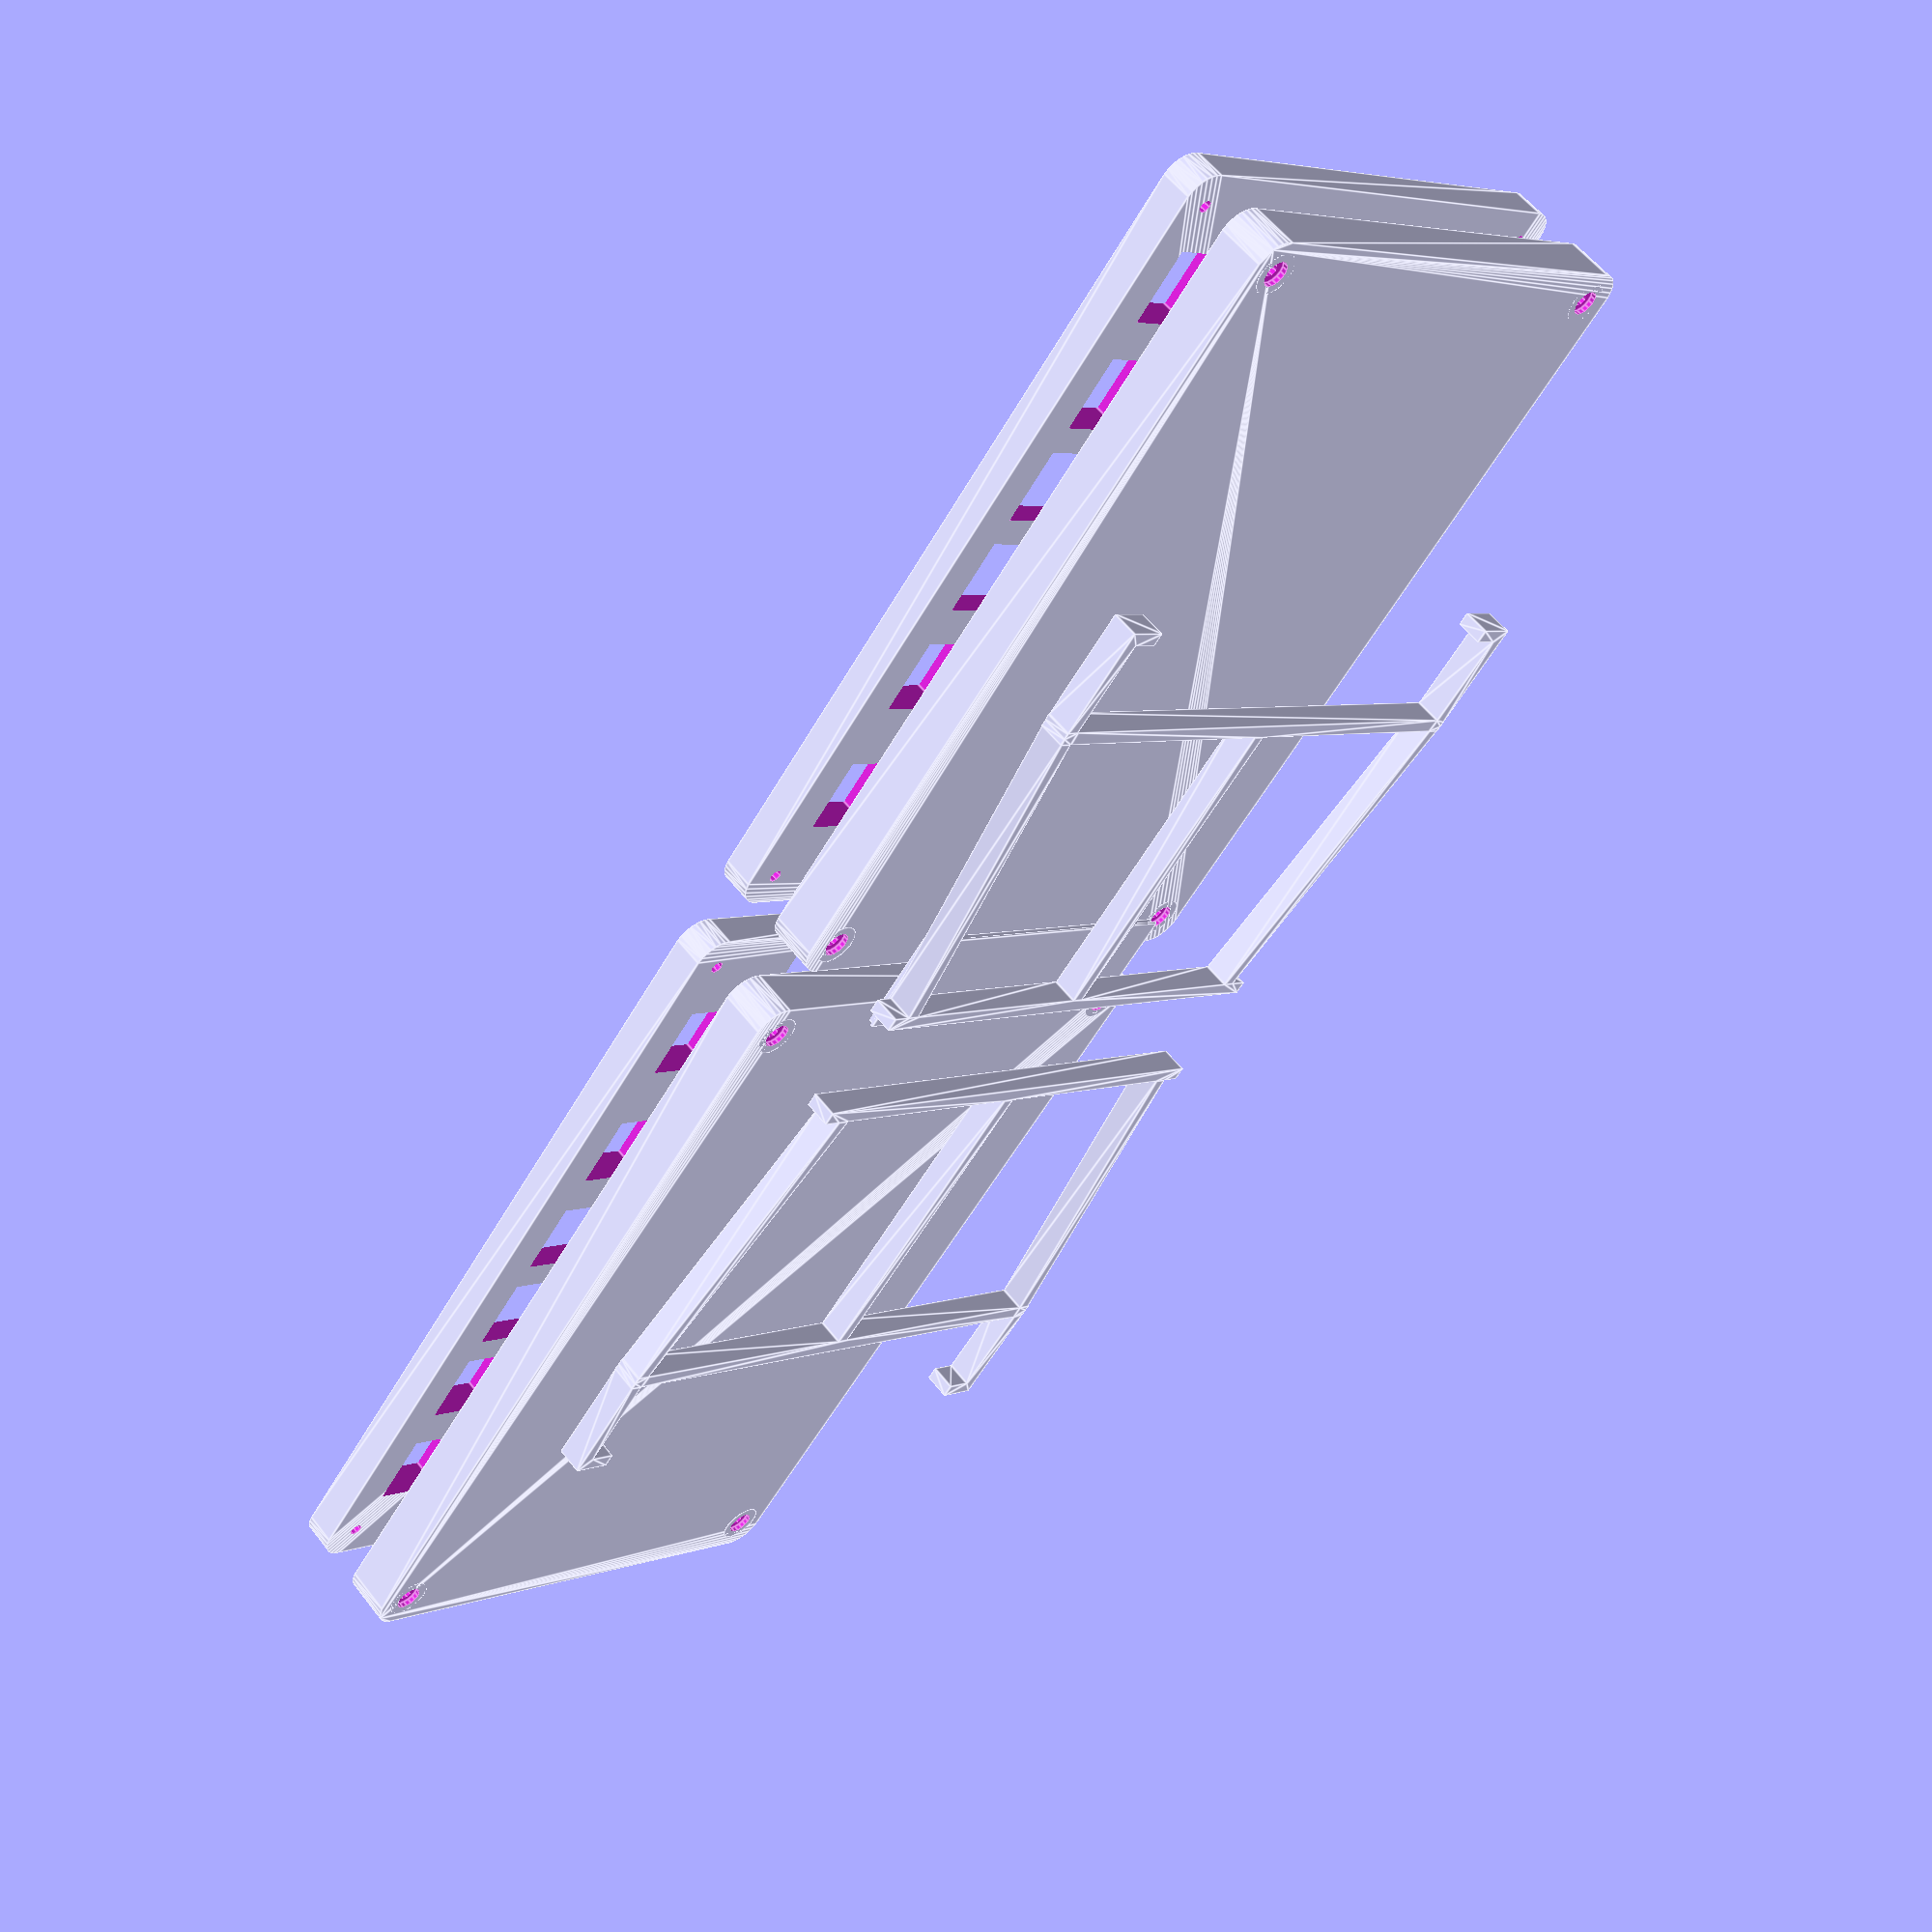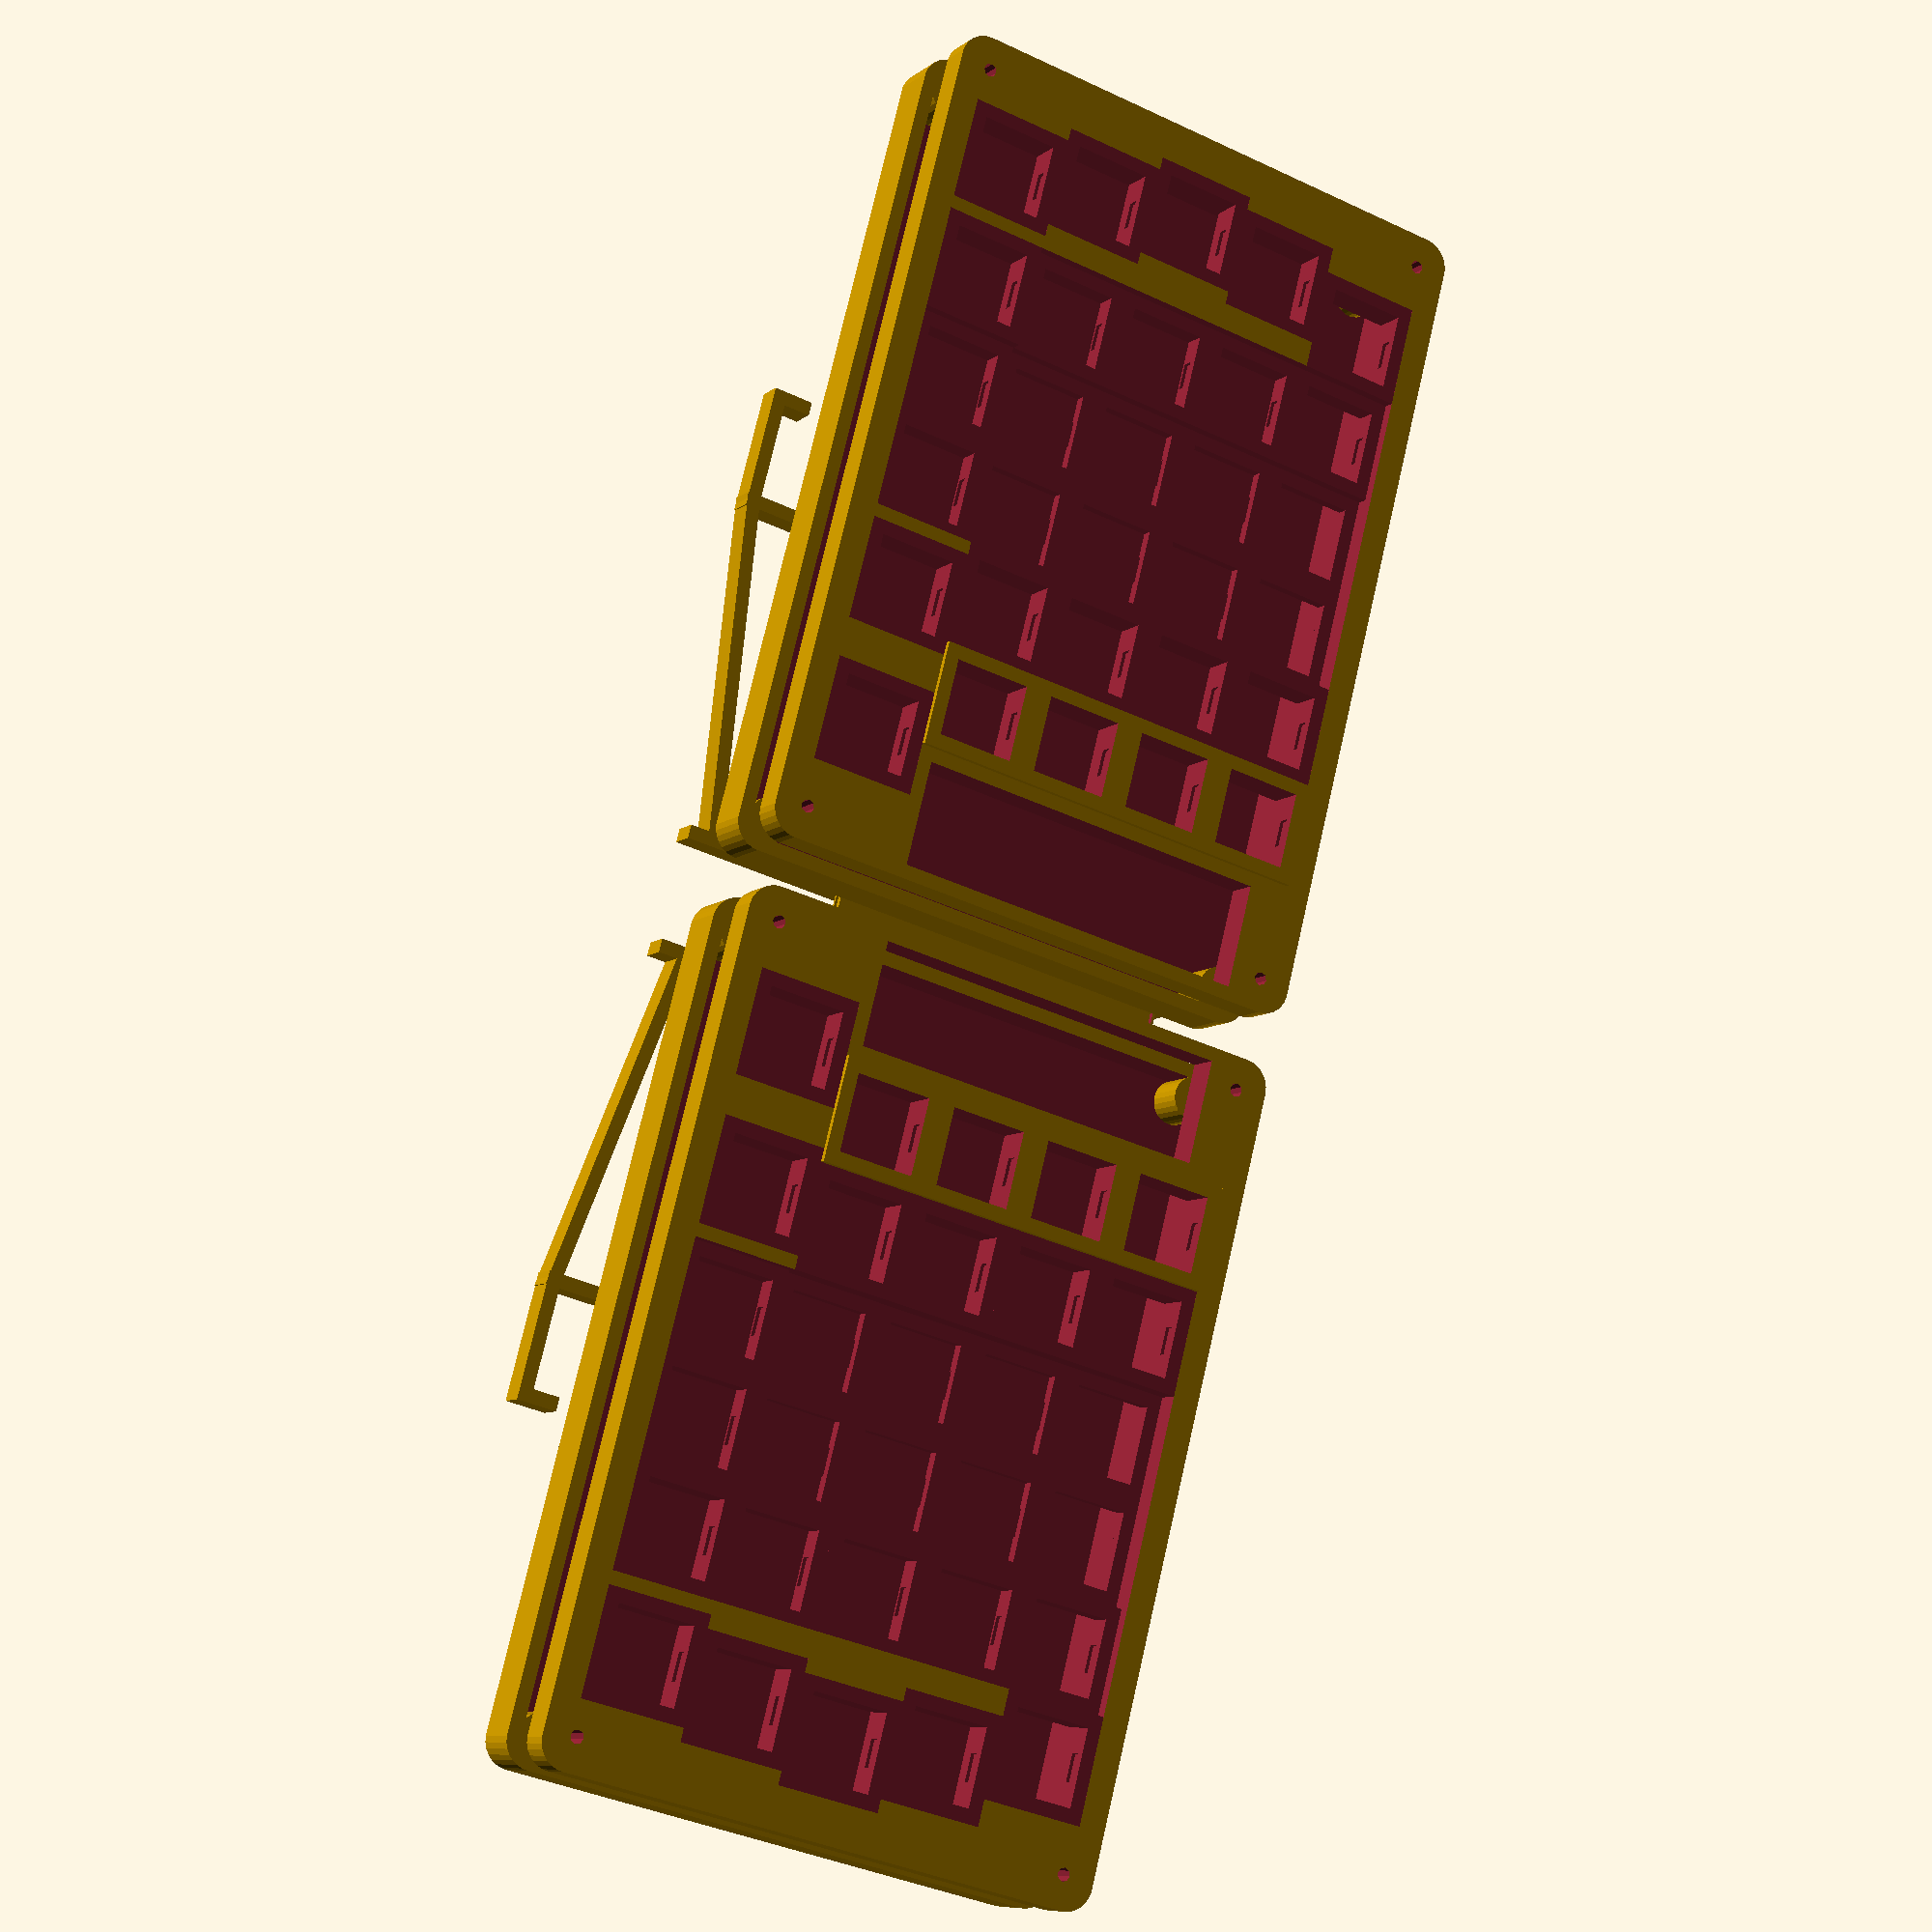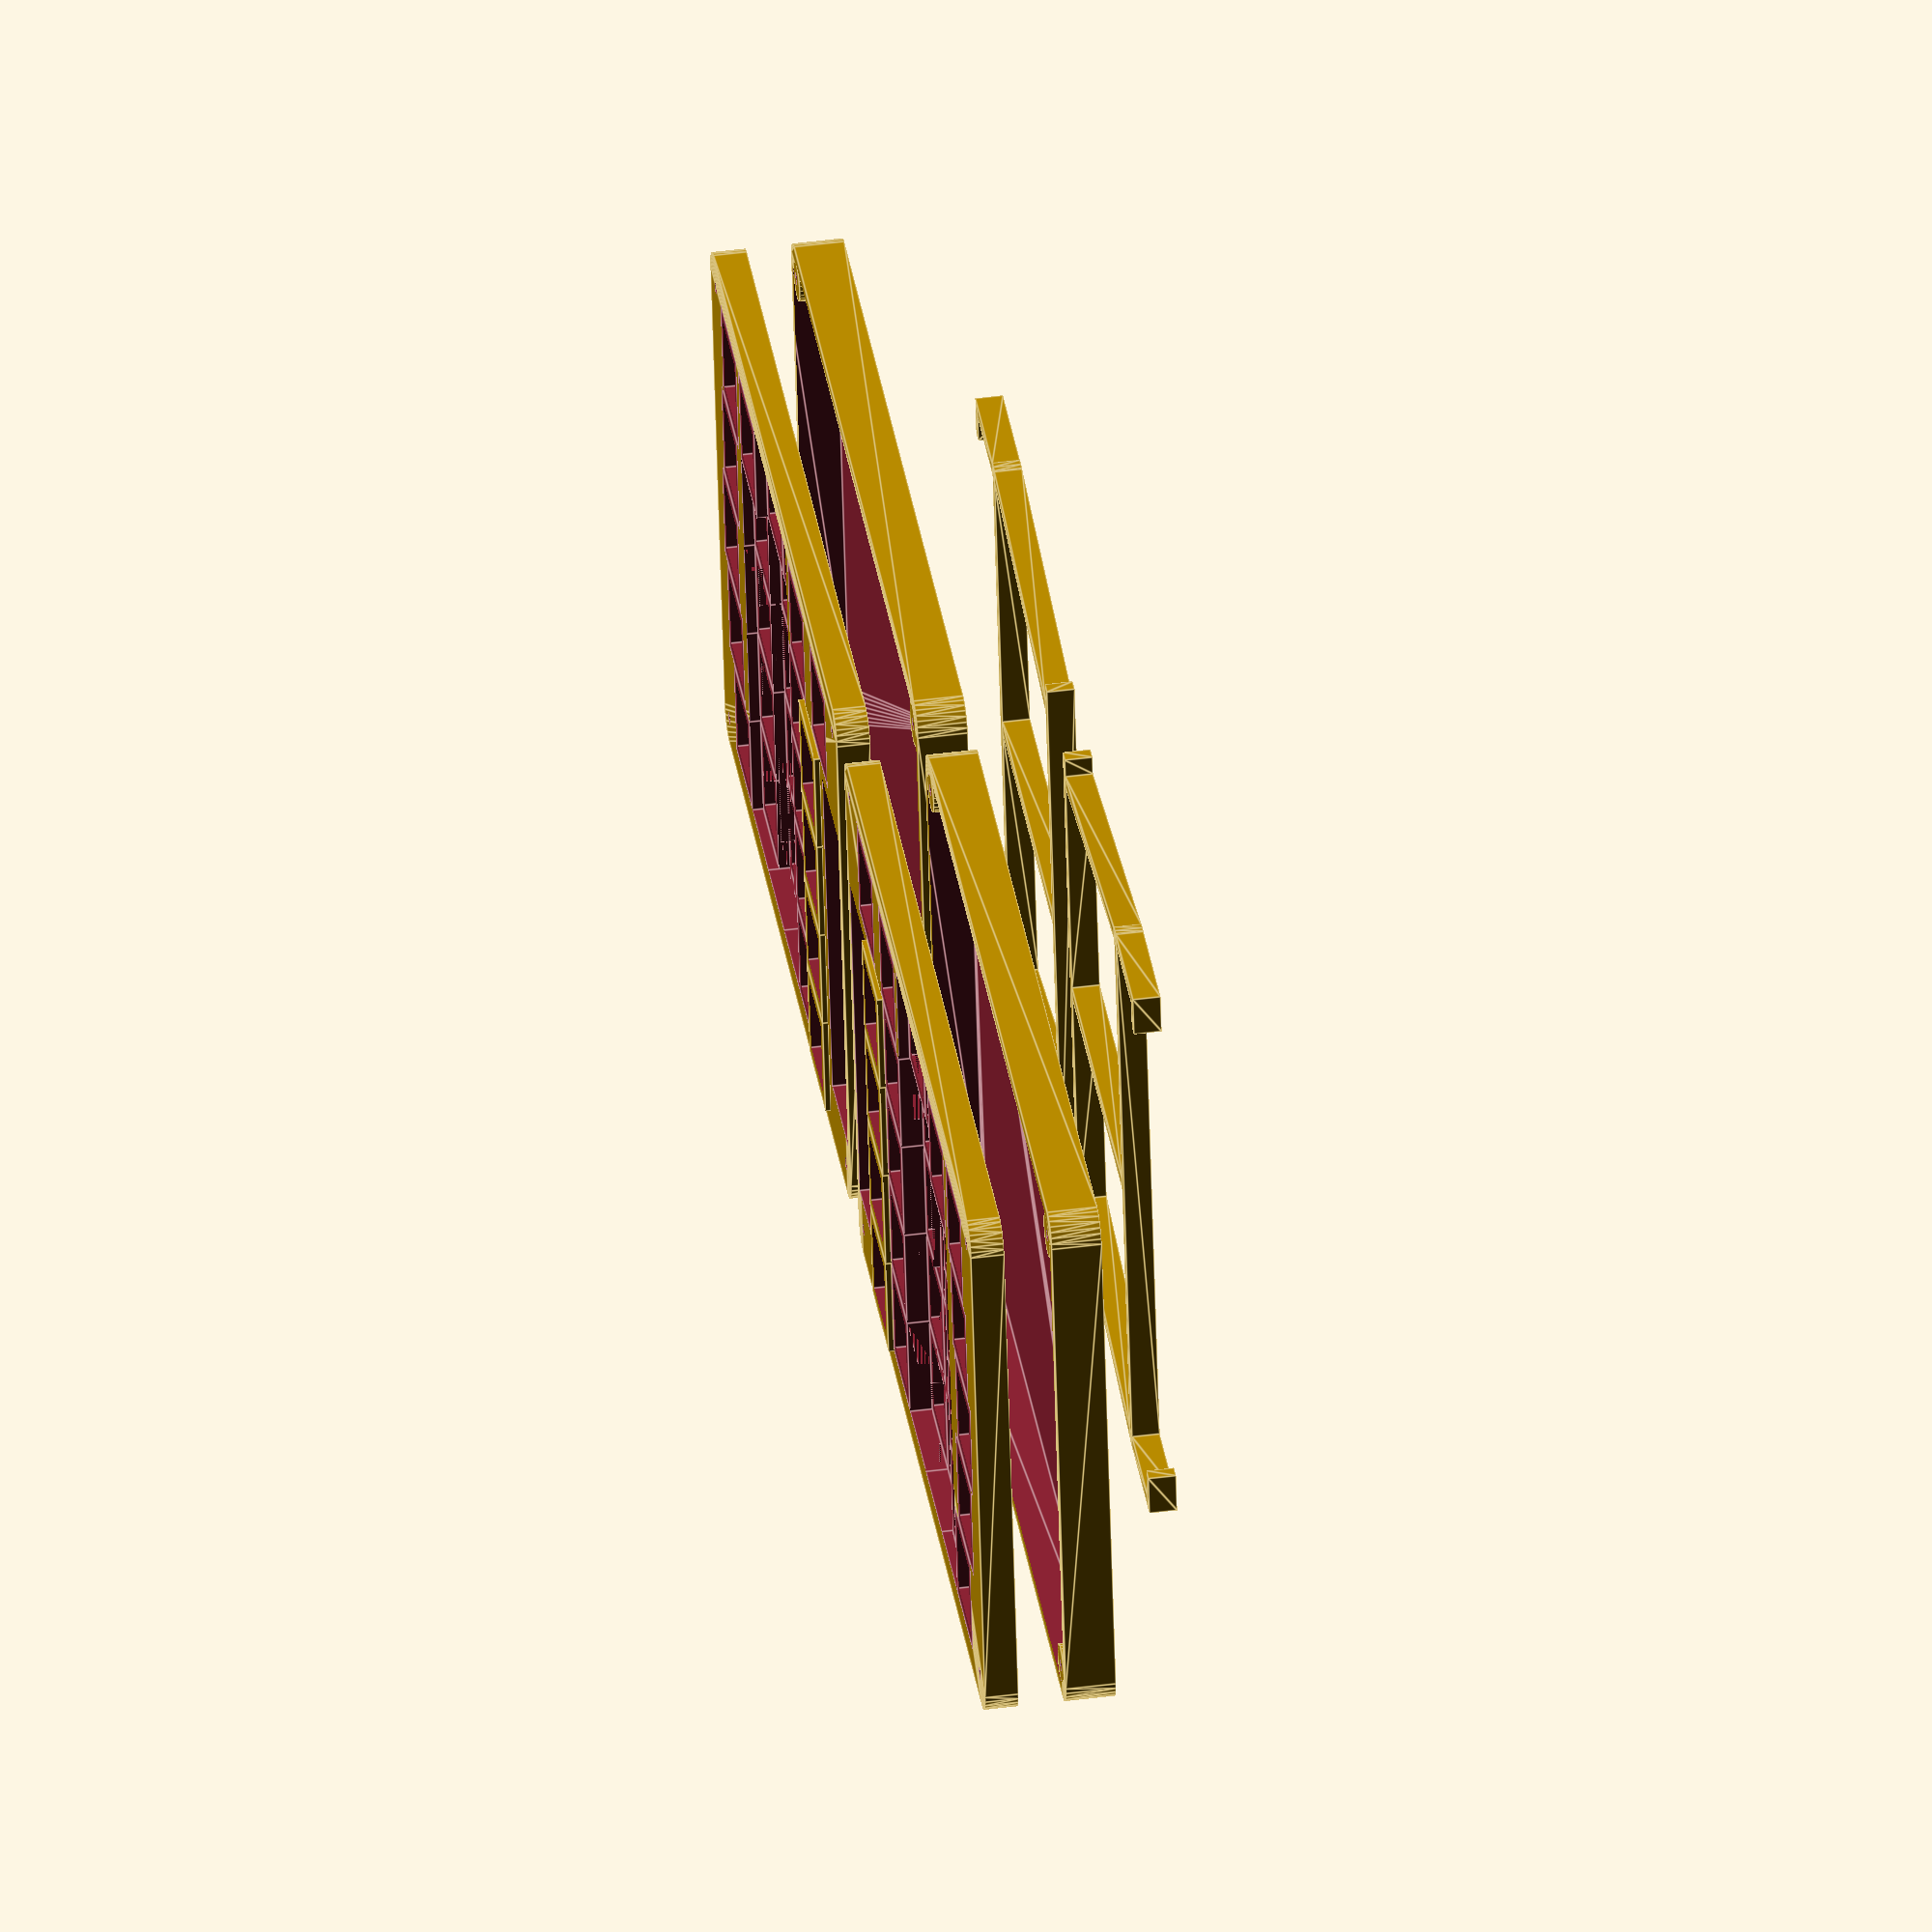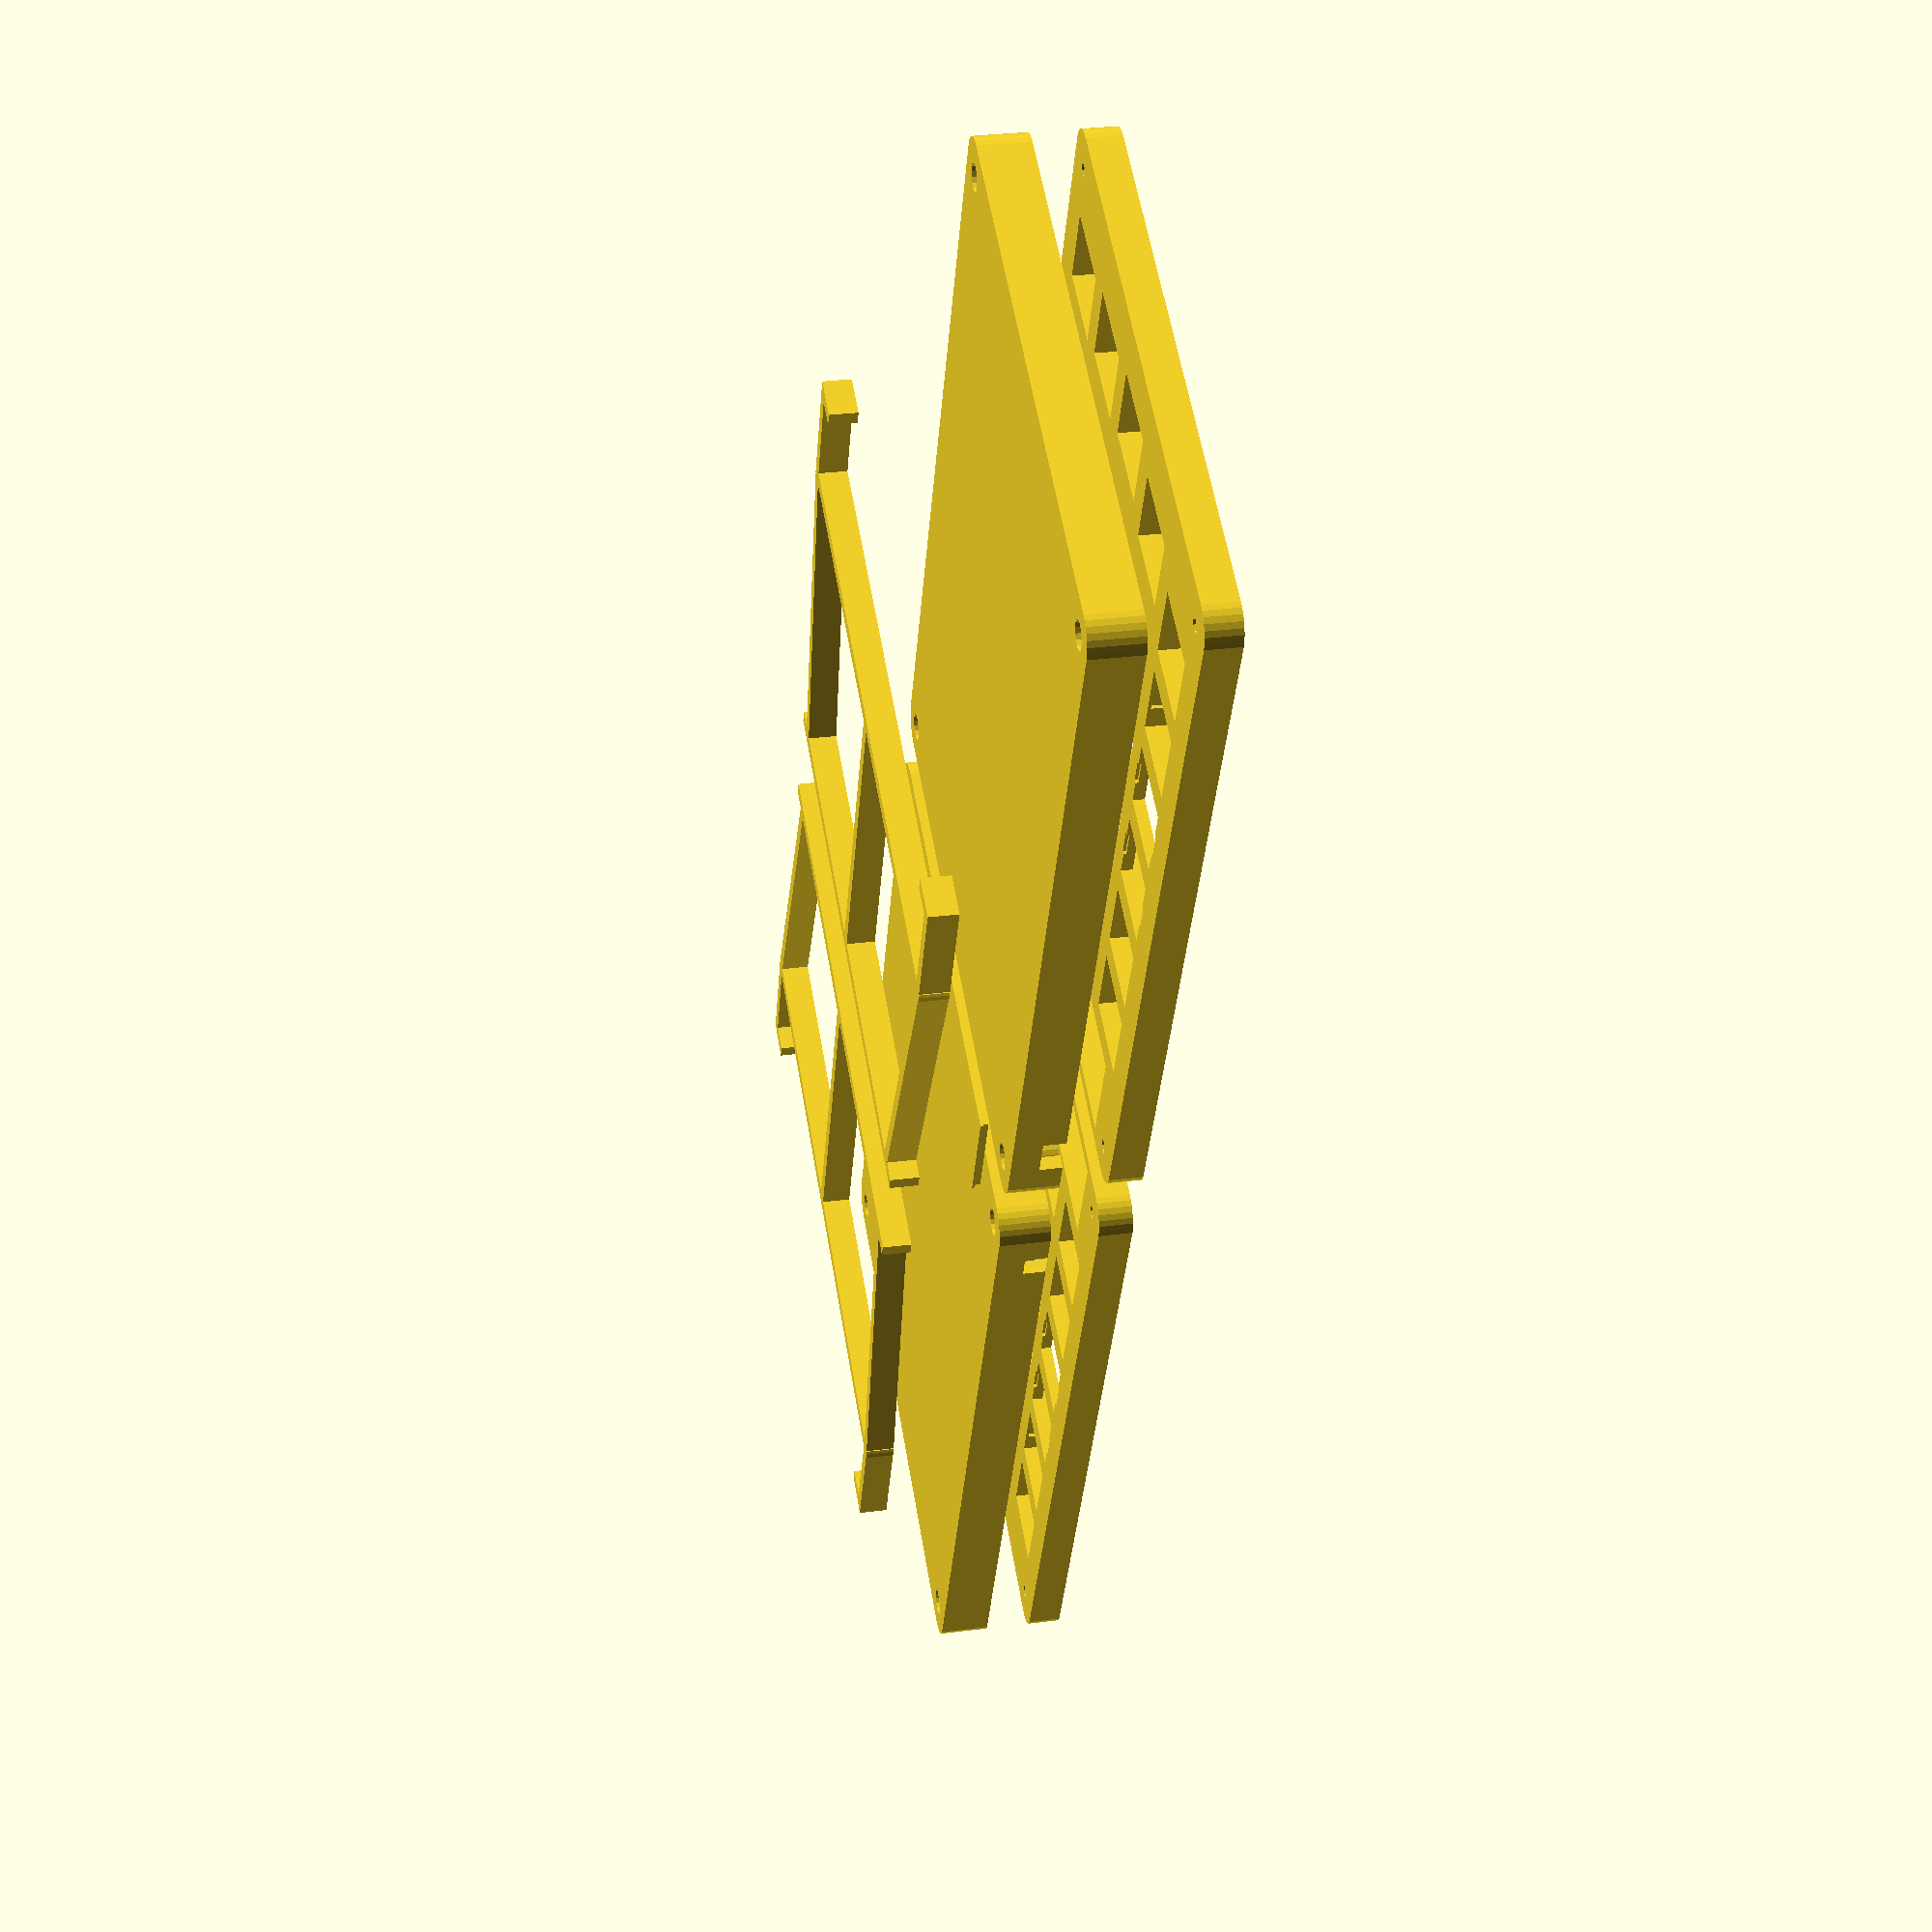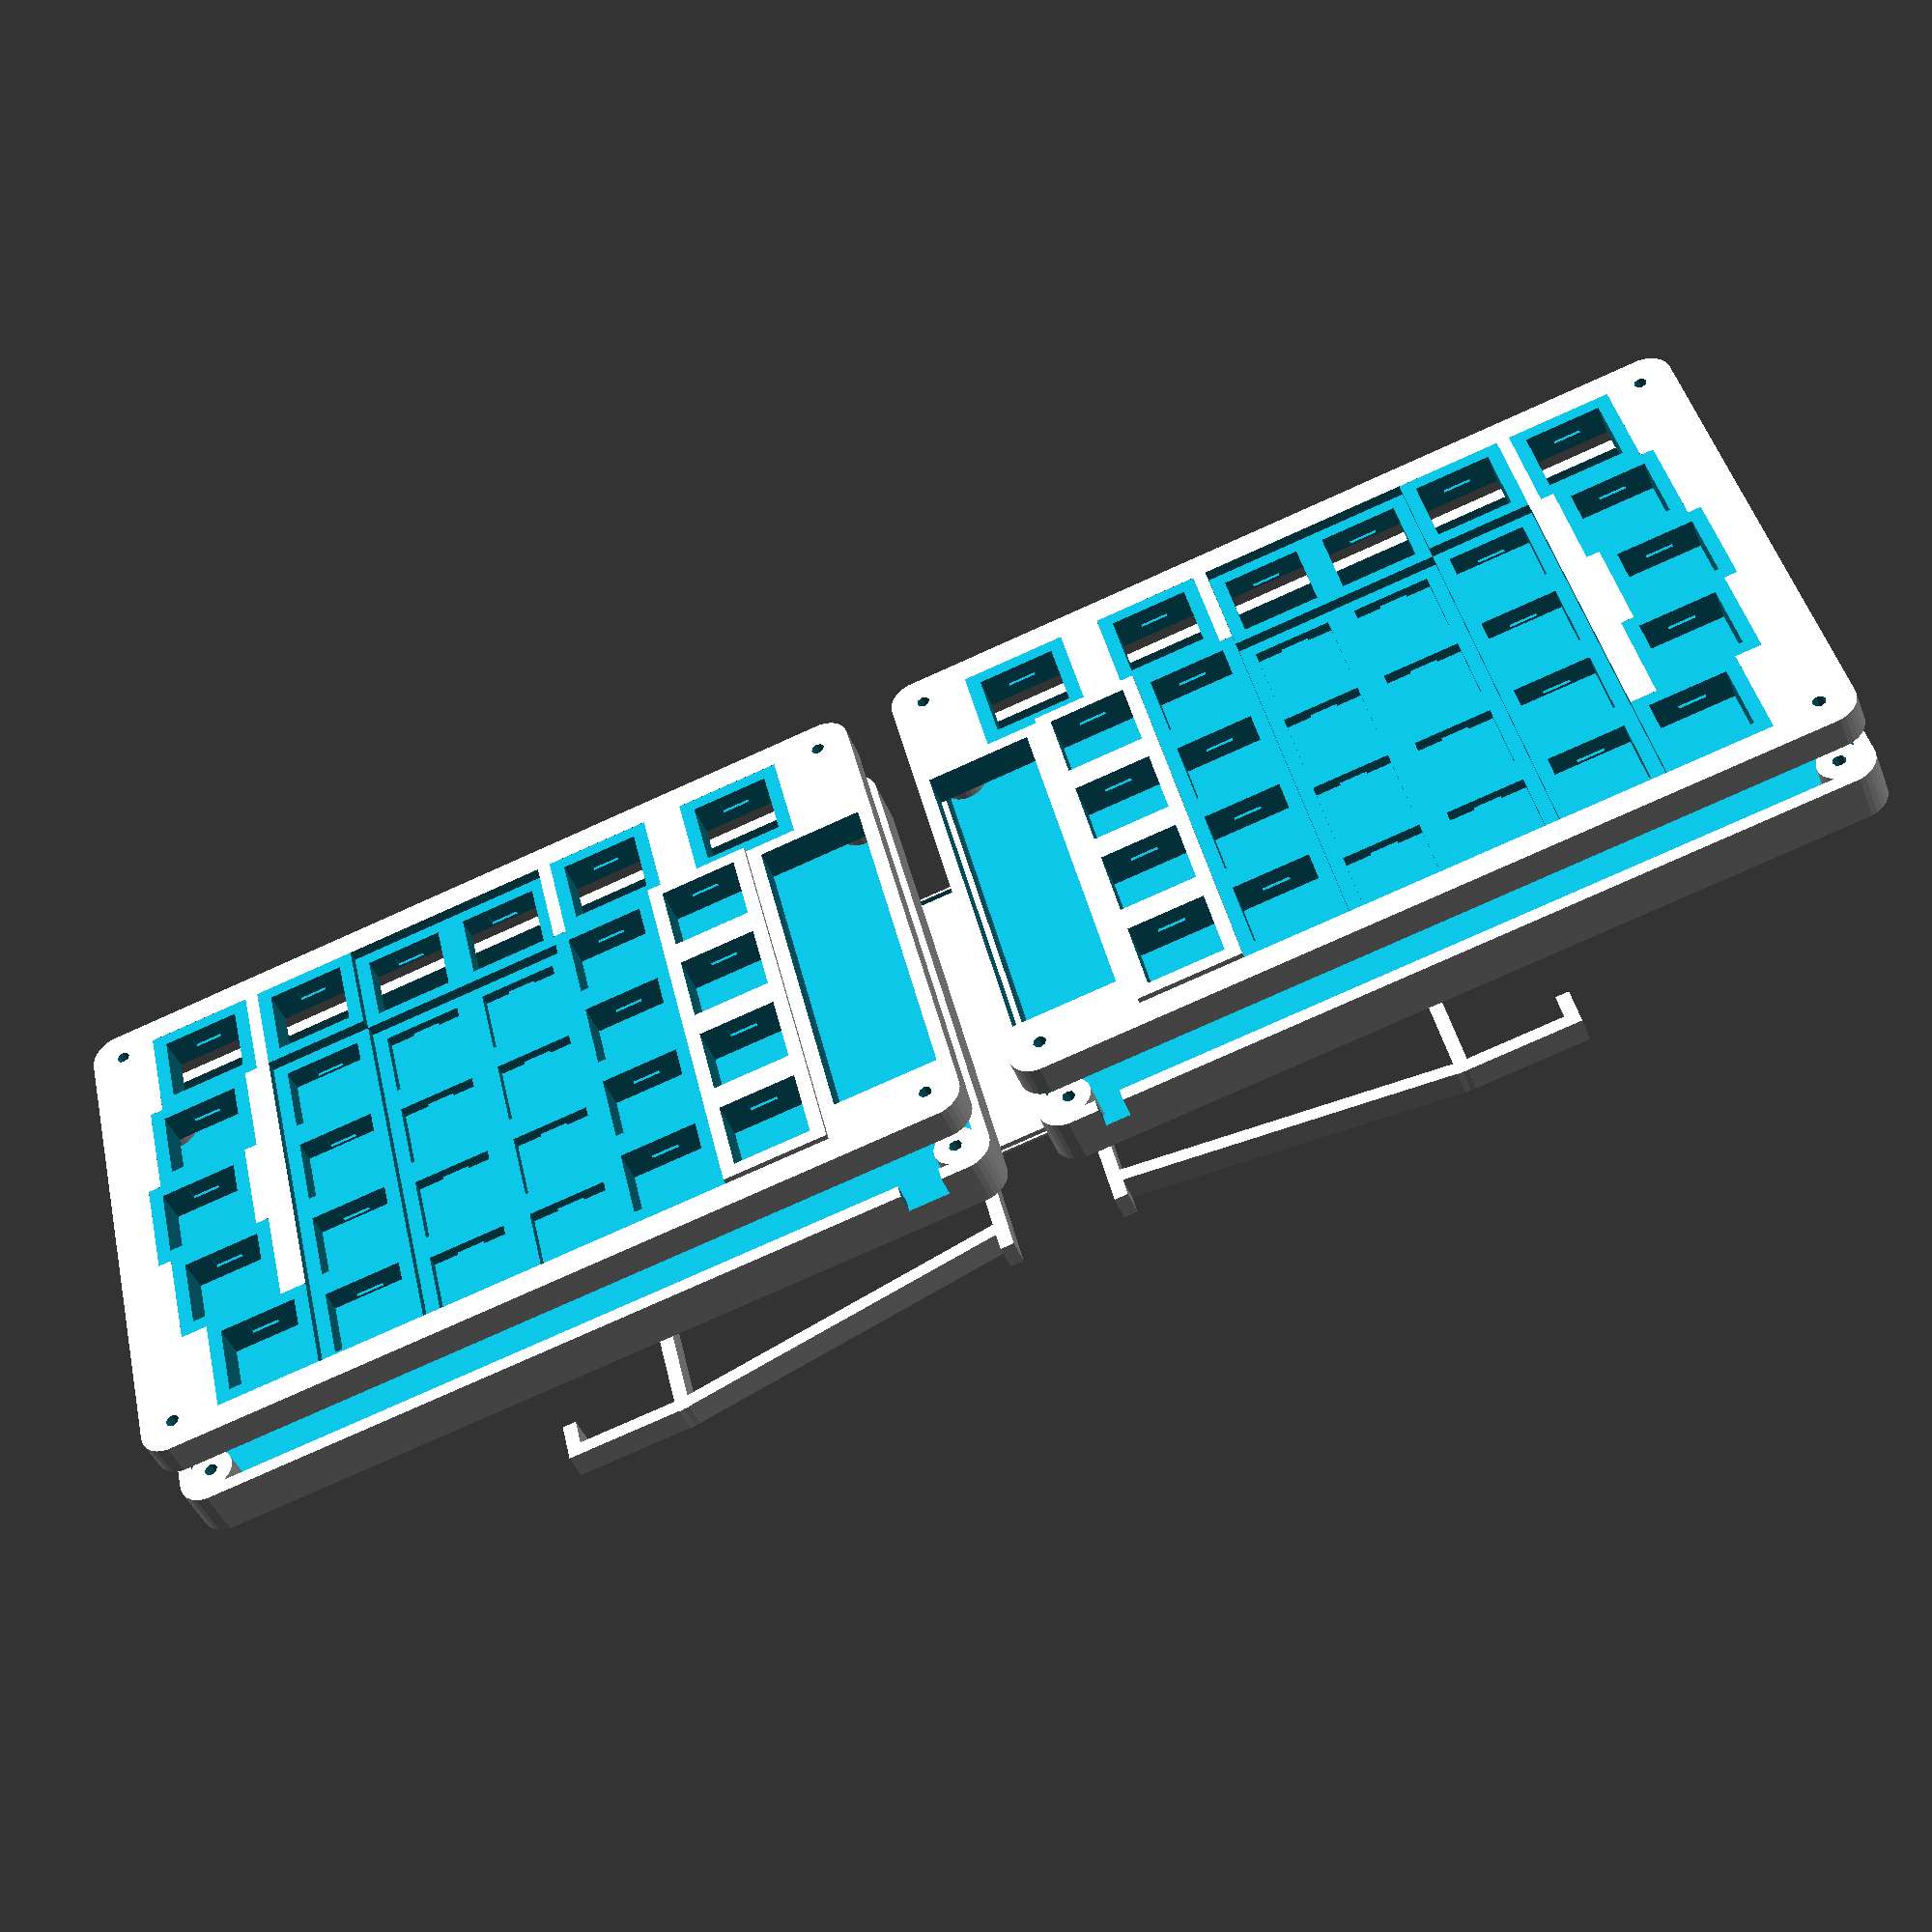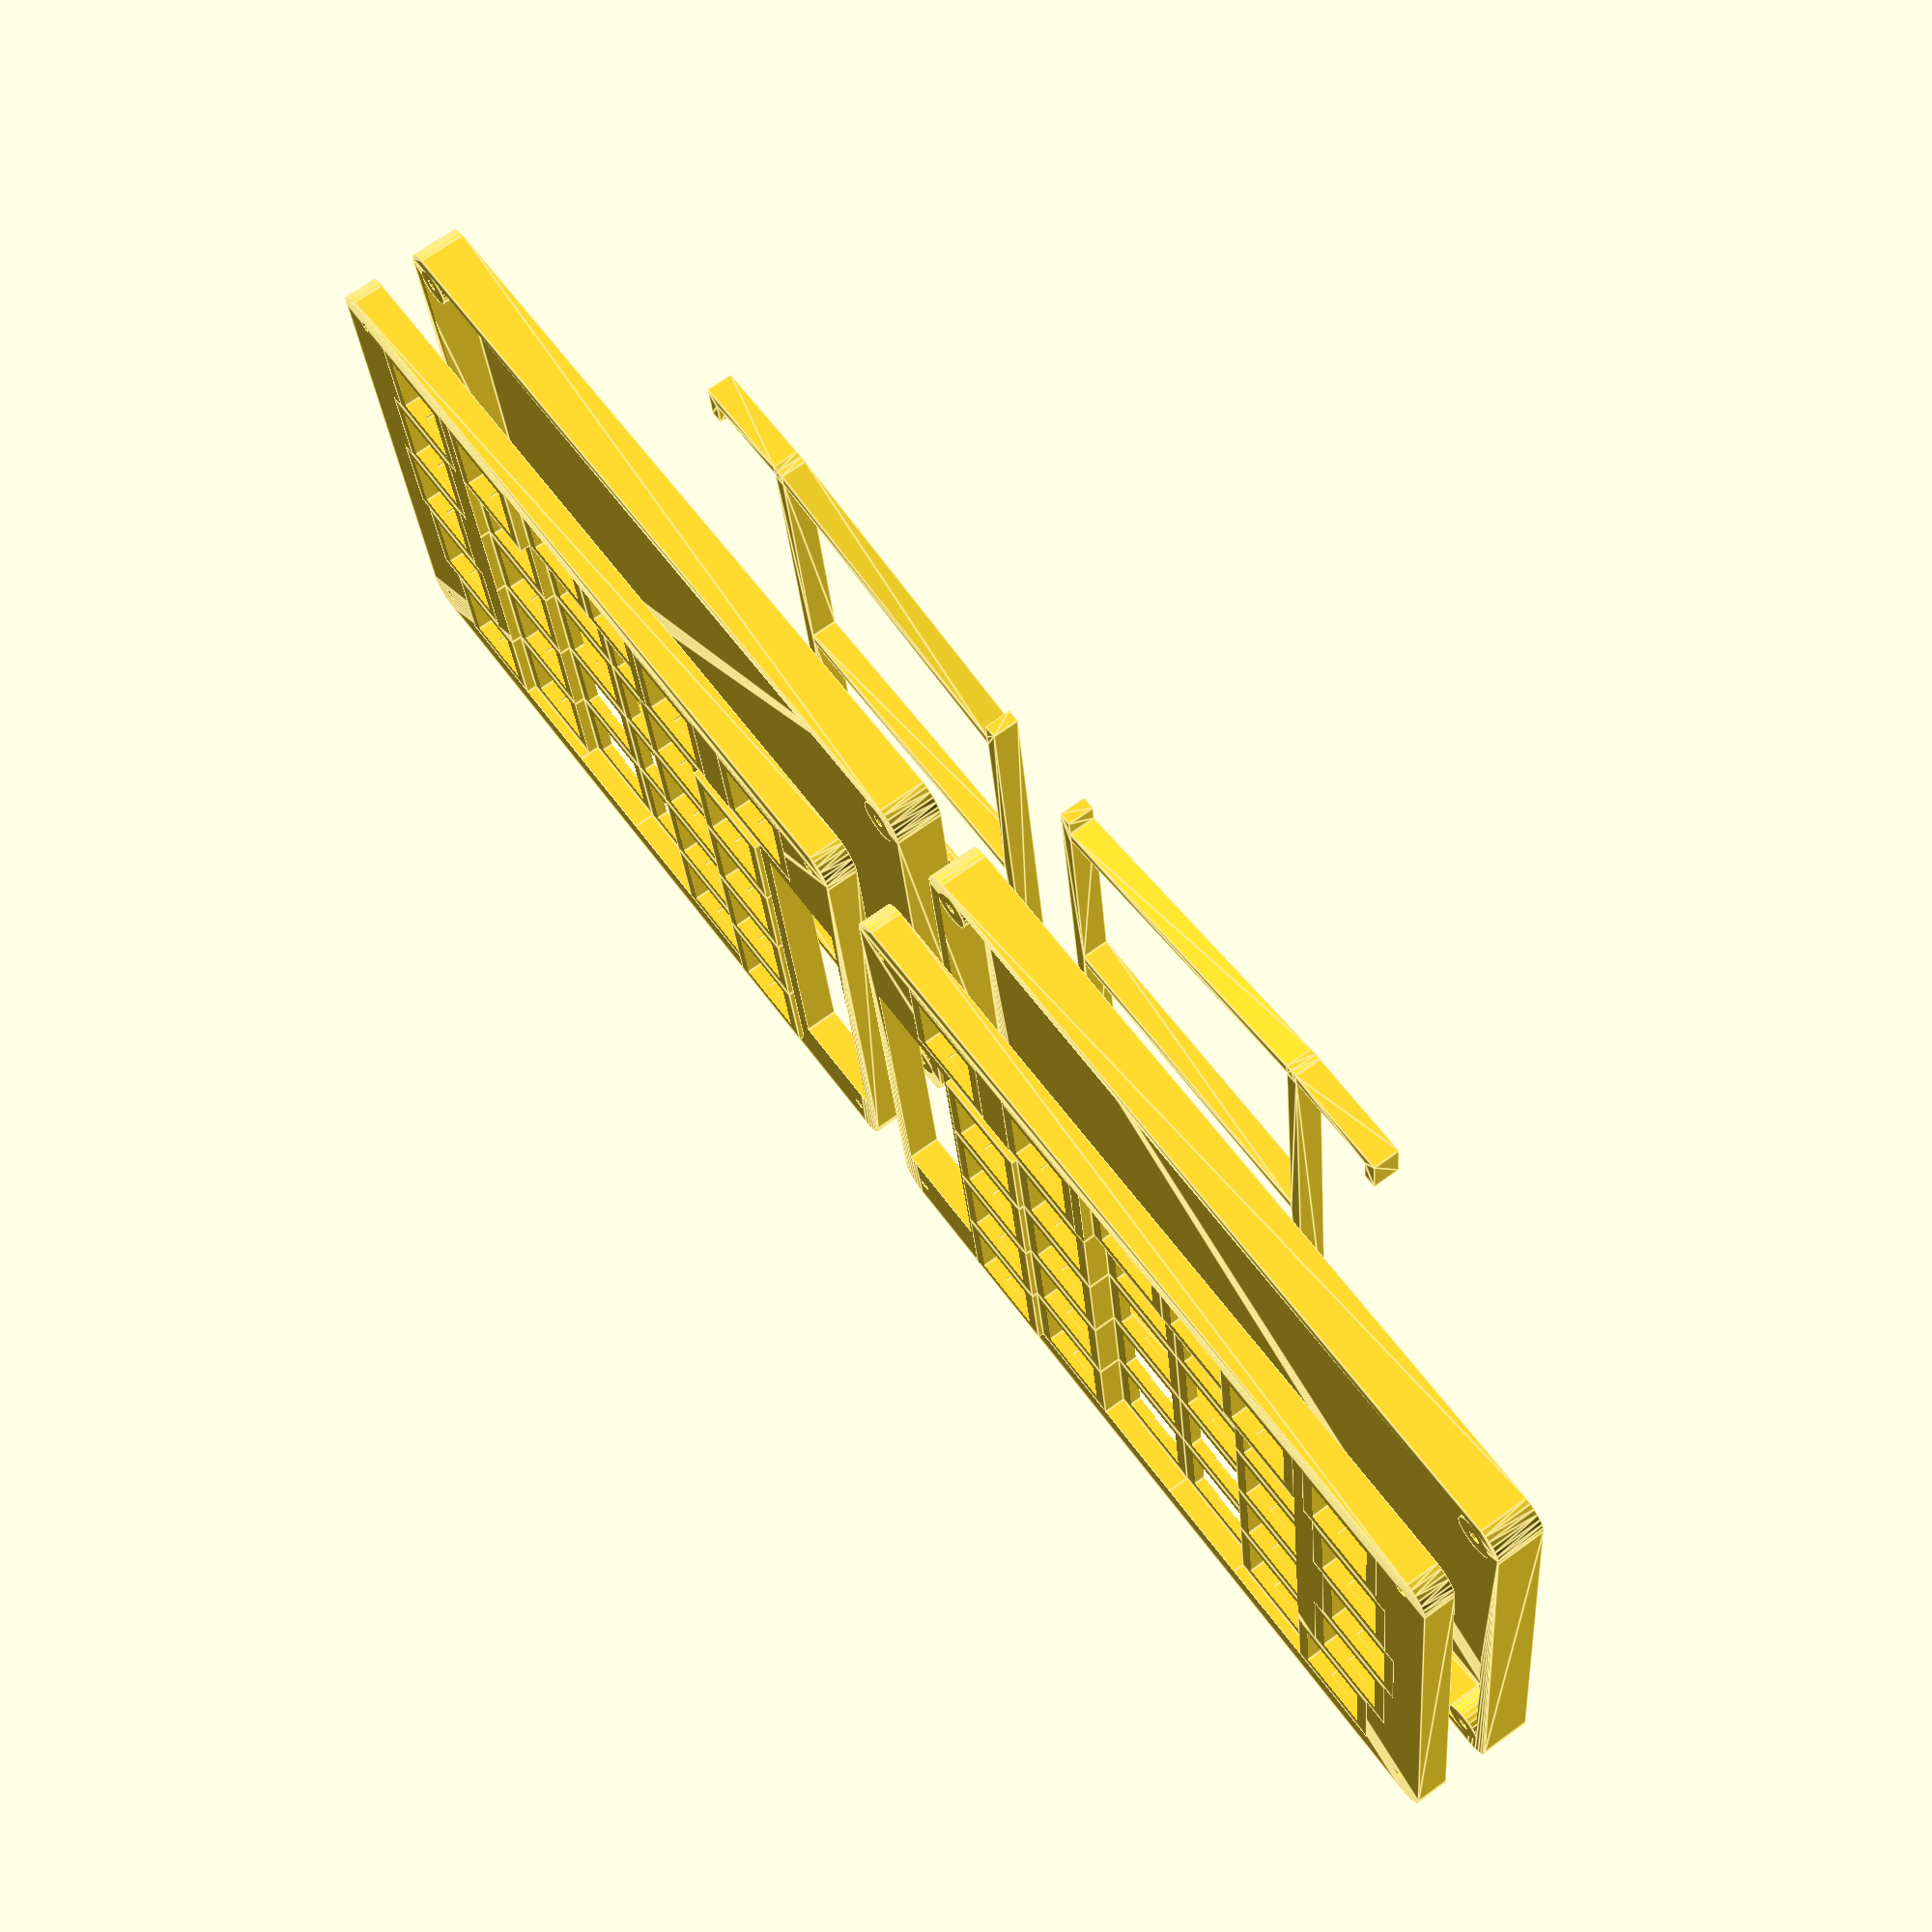
<openscad>
$fs=1;   // fragment length for circle
d=0.01;  // delta for extra cut

kd=19;  // key distance
cw=14;  // chamber width
ch=7.5;  // chamber height

shw=3.3; // stabilizer hole width
shl=14;  // stabilizer hole length
shd=12;  // stabilizer hole distance to switch center
shs=0.7; // stabilizer hole shift

mpt=1.5; // mount plate thickness
chw=5;   // clip hole width
chh=2;   // clip hole height
chd=0.6; // clip hole depth

module teensy(x,y,z) {
  tl=36;  // teensy length
  tw=18;  // teensy width
  th=4;   // teensy height
  tbh=1;  // teensy board height
  tcl=6;  // teensy connector length
  tcw=8;  // teensy connector width
  tch=3;  // teensy connector height

  translate([x*kd, y*kd, z*kd]) rotate([0,90,180]) {
    color("green") cube([tbh,tl,tw]);
    color("white") translate([tbh,-1,tw/2-tcw/2]) cube([tch,tcl,tcw]);
  }
}

module case(left=false) {
  border = 2.5;
  length = 7.5*kd - border*2;
  width = 5*kd - border*2;
  corner = 5;
  wiring_hole = 6;
  support_width = 3.5;
  sink_unit = 2;
  thickness = 6;
  fastner_shift = 1.0;
  adjusted_length = length + border*2 - fastner_shift*2;
  adjusted_width = width + border*2 - fastner_shift*2;
  screw_radius = 0.8+0.4;
  nut_radius = 2.0+0.4;

  key_shift = 0;
  key_pos_left = [
    [4,1,1,-.5],[4,2,1,0],[4,3,1,2],[4,4,1,2],[4,5,1,1],[4,6,1,0],
    [3,1,1,-.5],[3,2,1,0],[3,3,1,2],[3,4,1,2],[3,5,1,1],[3,6,1.5,0],
    [2,1,1,-.5],[2,2,1,0],[2,3,1,2],[2,4,1,2],[2,5,1,1],[2,6,1.75,0],
    [1,1,1,-.5],[1,2,1,0],[1,3,1,2],[1,4,1,2],[1,5,1,1],[1,6,1.5,0],
    [0,0.25,1.5,0],[0,1.75,1.25,0],[0,3,1,1],[0,4,1,1],[0,5,1,0],[0,6,1.25,0],
  ];
  key_pos_right = [
    [4,1,1,-.5],[4,2,1,0],[4,3,1,2],[4,4,1,2],[4,5,1,1],[4,6,1,0],
    [3,1,1,-.5],[3,2,1,0],[3,3,1,2],[3,4,1,2],[3,5,1,1],[3,6,1.5,0],
    [2,1,1,-.5],[2,2,1,0],[2,3,1,2],[2,4,1,2],[2,5,1,1],[2,6,1.75,0],
    [1,1,1,-.5],[1,2,1,0],[1,3,1,2],[1,4,1,2],[1,5,1,1],[1,6,1.5,0],
    [0,0.25,1.5,0],[0,1.75,1.25,0],[0,3,1,1],[0,4,1,1],[0,5,1,0],[0,6,1.25,0],
  ];

  module key(row,col,size,sink=0) {
    translate([kd*(col+(size-1)/2)+border,kd*row+border,-sink*sink_unit-d]) {
      translate([-(kd-cw)/2,-(kd-cw)/2,thickness+d]) cube([kd+d,kd+d,sink*sink_unit+d*2]);
      translate([0,0,-10]) cube([cw,cw,20]);
      translate([cw/2-chw/2,-chd,thickness-chh-mpt]) cube([chw,cw+chd*2,chh]);
    }
  }

  module keys() {
    if (left) for (k=key_pos_left) key(k[0],k[1]+key_shift,k[2],k[3]);
    else for (k=key_pos_right) key(k[0],k[1]+key_shift,k[2],k[3]);
  }

  module key_raise(row,col,size,sink=0) {
    if (sink < 0)
    translate([kd*(col+(size-1)/2)+border,kd*row+border,0]) {
      translate([-(kd-cw)/2,-(kd-cw)/2,thickness+d]) cube([kd+d,kd+d,-sink*sink_unit+d*2]);
    }
  }

  module key_raises() {
    if (left) for (k=key_pos_left) key_raise(k[0],k[1]+key_shift,k[2],k[3]);
    else for (k=key_pos_right) key_raise(k[0],k[1]+key_shift,k[2],k[3]);
  }

  module chip_house() {
    translate([-corner+border,kd+(kd-cw)/2,-d*2]) cube([kd,kd*3.5,thickness+d*4]);
  }

  module writing_left(row,col,height) {
    content = "收";
    font = "WenQuanYi Micro Hei";
    translate([col*kd+16,row*kd,height+thickness-d]) rotate([0,180,0])
      linear_extrude(height+2*d) {
        text(content, font = font, size = 10);
      }
  }

  module writing_right(row,col,height) {
    content = "获";
    font = "WenQuanYi Micro Hei";
    translate([col*kd,row*kd,thickness-d])
      linear_extrude(height+2*d) {
        text(content, font = font, size = 10);
      }
  }

  module front() {
    module screw_holes() {
      for (y=[0:1]) for (x=[0:1])
        translate([x*adjusted_length+fastner_shift, y*adjusted_width+fastner_shift,-d])
          cylinder(r=screw_radius, h=thickness+d*3);
    }

    difference() {
      minkowski() {
        cube([length+border*2,width+border*2,thickness]);
        cylinder(r=corner,h=d);
      }
      keys();
      screw_holes();
      chip_house();
    }
    difference() {
      key_raises();
      keys();
    }
    //if (left) writing_left(4.2,0,2);
    //else writing_right(4.2,0,2);
  }

  module back() {
    thickness = 1.5;
    front_sink = 3;
    hole_depth = border*4+2*d;

    module cable_hole(w,h) {
      translate([10-corner,width+corner+border-4*d,border+ch-h-0.5])
        cube([w,border+2*d,h+2*d]);
    }

    module usb_hole(w,h) {
      translate([1.25*kd+2,width+corner+border-d,ch+border-h])
        cube([w,border+2*d,h+2*d]);
    }

    module screw_holes() {
      for (y=[0:1]) for (x=[0:1]) {
        translate([x*adjusted_length+fastner_shift, y*adjusted_width+fastner_shift,-d])
          union() {
            cylinder(r=screw_radius, h=ch+thickness+d*2);
            cylinder(r=nut_radius, h=1+d*2);
          }
      }
    }

    module plate() {
      difference() {
        union() {
          difference() {
            minkowski() {
              cube([length+border*2,width+border*2,ch+thickness]);
              cylinder(r=corner,h=d);
            }
            translate([border,border,thickness]) minkowski() {
              cube([length,width,ch+thickness]);
              cylinder(r=corner,h=d);
            }
          }
          // base for screw hole
          for (y=[0:1]) for (x=[0:1]) {
            translate([x*adjusted_length+fastner_shift, y*adjusted_width+fastner_shift,0])
              cylinder(r=4, h=ch+thickness);
          }
        }
        screw_holes();
        if (left) cable_hole(4.5,4.5);
        else cable_hole(7.5,4.5);
      }
    }

    plate();
  }

  module rack() {
    thickness=2.5;
    extra=1;
    rack_width=width+border*2+corner*2+thickness*2+extra;
    first_shelf=60;
    second_shelf=18;
    rack_height=first_shelf+second_shelf+thickness*3;
    hook=5;

    module rack2d() {
      difference() {
        square([rack_height, rack_width]);
        translate([thickness,-d])
          square([first_shelf,rack_width+d*2]);
        translate([thickness*2+first_shelf,thickness])
          square([second_shelf,rack_width-thickness*2]);
        translate([rack_height-thickness-d,thickness+hook])
          square([thickness+d*2,rack_width-thickness*2-hook*2]);
        translate([-d,-d]) square([thickness+d*2,hook+d*2]);
        translate([-d,rack_width-hook-d]) square([thickness+d*2,hook+d*2]);
      }

      module arc() {
        difference() {
          circle(d=first_shelf + thickness*2);
          circle(d=first_shelf);
          translate([-first_shelf/2-thickness,0])
            square([first_shelf+thickness*2, first_shelf/2+thickness]);
        }
      }

      module curvy() {
        translate([first_shelf/2+thickness,rack_width-hook*2]) arc();
        translate([first_shelf/2+thickness,rack_width/2]) rotate([180,0,0]) arc();
        translate([first_shelf/2+thickness,hook*2]) rotate([0,0,180]) arc();
        translate([first_shelf/2+thickness,rack_width/2]) arc();
      }

      module straight() {
        angle=8;
        shift=(first_shelf+thickness)*tan(angle)+0.1;
        translate([0.5,shift]) rotate([0,0,-angle])
          square([first_shelf + thickness*2, thickness]);
        translate([0,rack_width/2-thickness/2])
          square([first_shelf + thickness*2, thickness]);
        translate([0.5,rack_width-thickness-shift]) rotate([0,0,angle])
          square([first_shelf + thickness*2, thickness]);
      }

      //translate([first_shelf/2+thickness/2,first_shelf/2+hook])
      //  square([thickness,rack_width-first_shelf-hook*2]);

      //curvy();
      straight();
    }
    linear_extrude(height=5) rack2d();
  }

  front();
  translate([0,0,-ch-10]) back();
  translate([0,-corner-3.5,-ch-30]) rack();
}

module chip_cover() {
  wall=0.5;
  depth=1.0;
  extra=0.2;
  translate([-2.5,kd+2.5,20]) {
    cube([kd+wall,kd*3.5+wall,wall]);
    translate([wall/2,wall/2+extra,-depth]) difference() {
      cube([kd,kd*3.5-extra*2,depth]);
      translate([wall,wall,-d]) cube([kd-wall*2,kd*3.5-extra*2-depth,depth+d*2]);
    }
  }
}

translate([-4*kd,-3*kd,0]) {
  case(left=false);
  translate([-kd,0,0]) mirror([1,0,0]) case(left=true);
  //translate([-2,0,0]) rotate([0,180,0]) teensy(0,3.5,0);
  rotate([0,180,0]) chip_cover();
}

</openscad>
<views>
elev=302.7 azim=231.1 roll=142.6 proj=p view=edges
elev=8.5 azim=104.6 roll=331.9 proj=p view=solid
elev=135.1 azim=349.8 roll=98.6 proj=o view=edges
elev=149.0 azim=65.9 roll=280.3 proj=p view=solid
elev=223.5 azim=346.7 roll=159.6 proj=p view=wireframe
elev=111.2 azim=352.9 roll=126.0 proj=p view=edges
</views>
